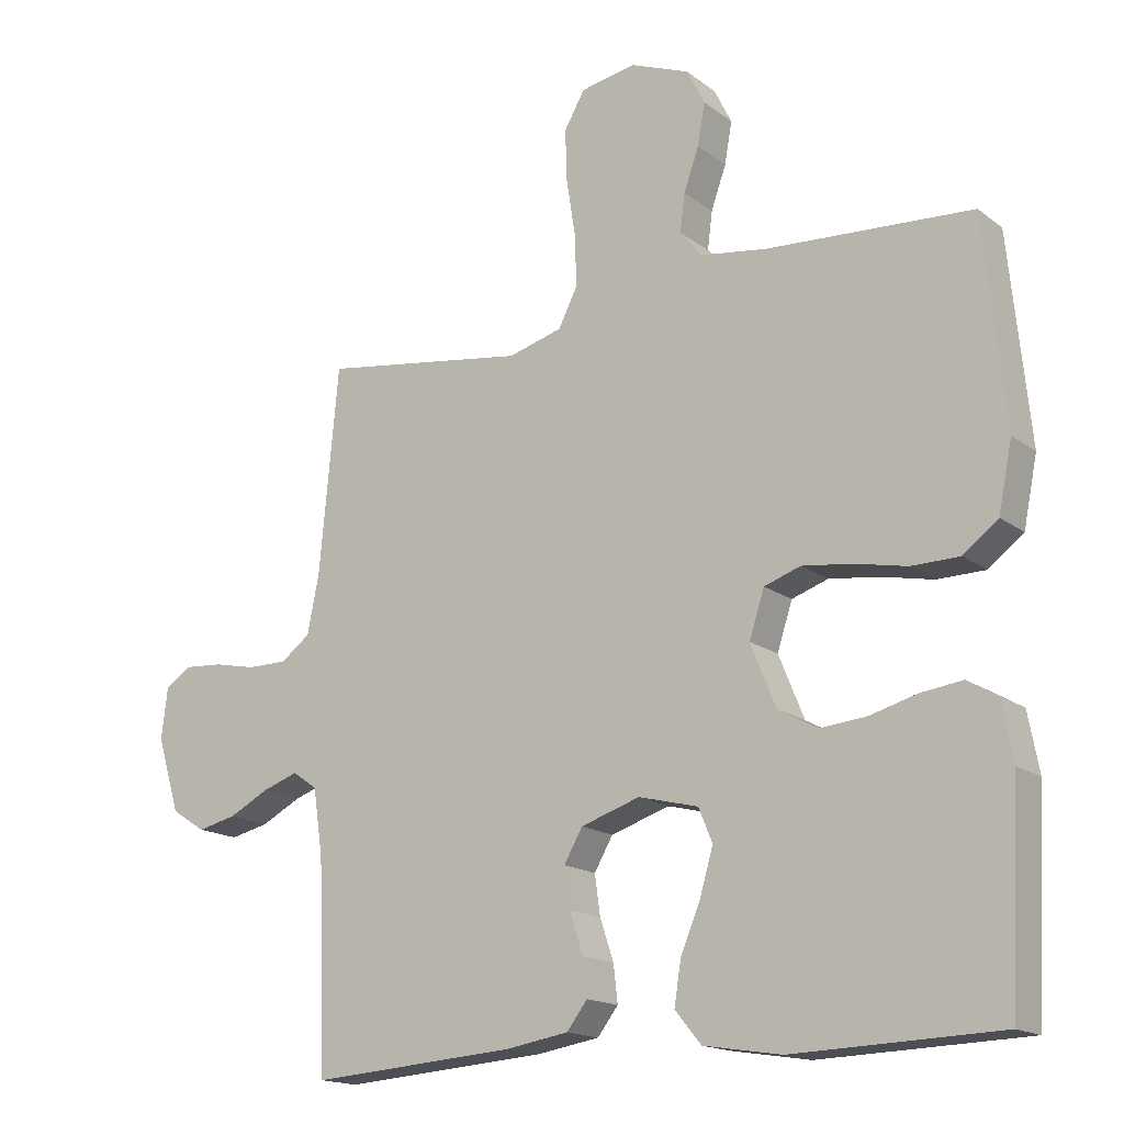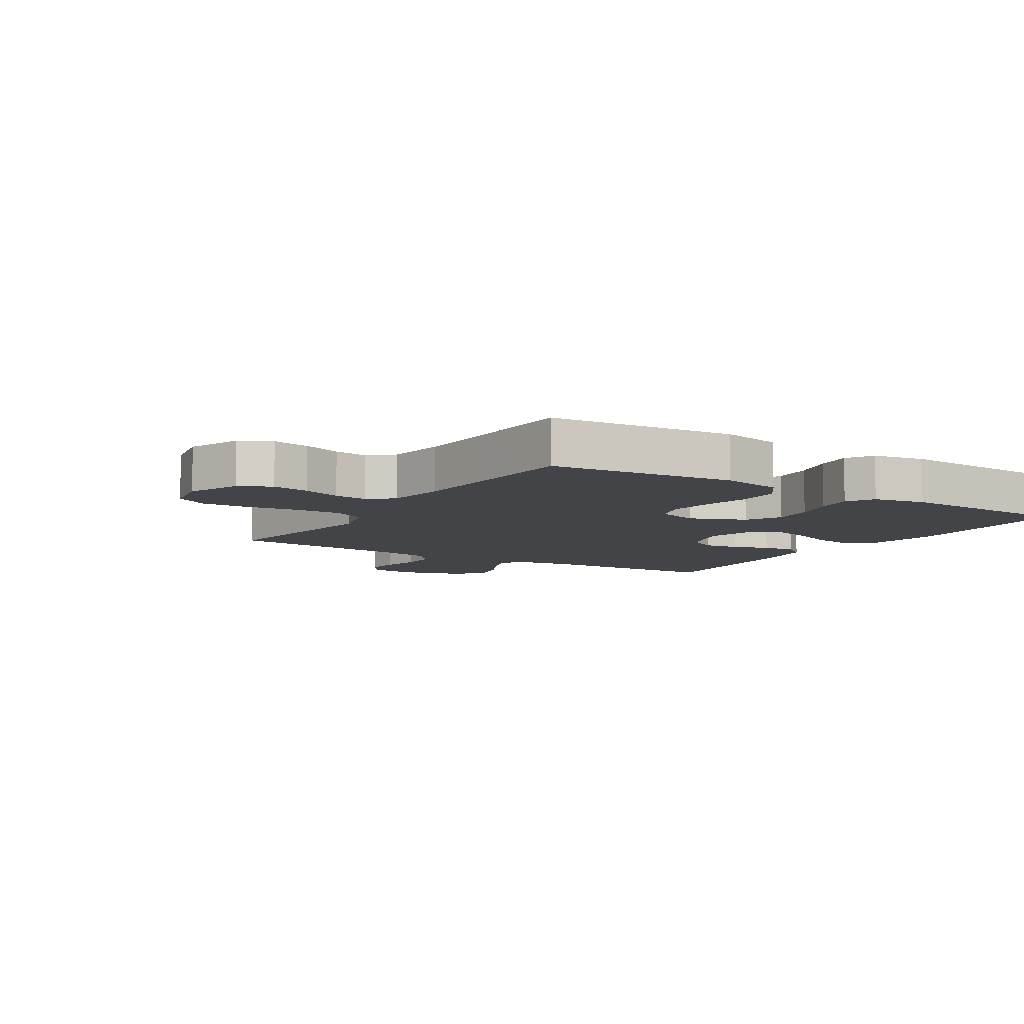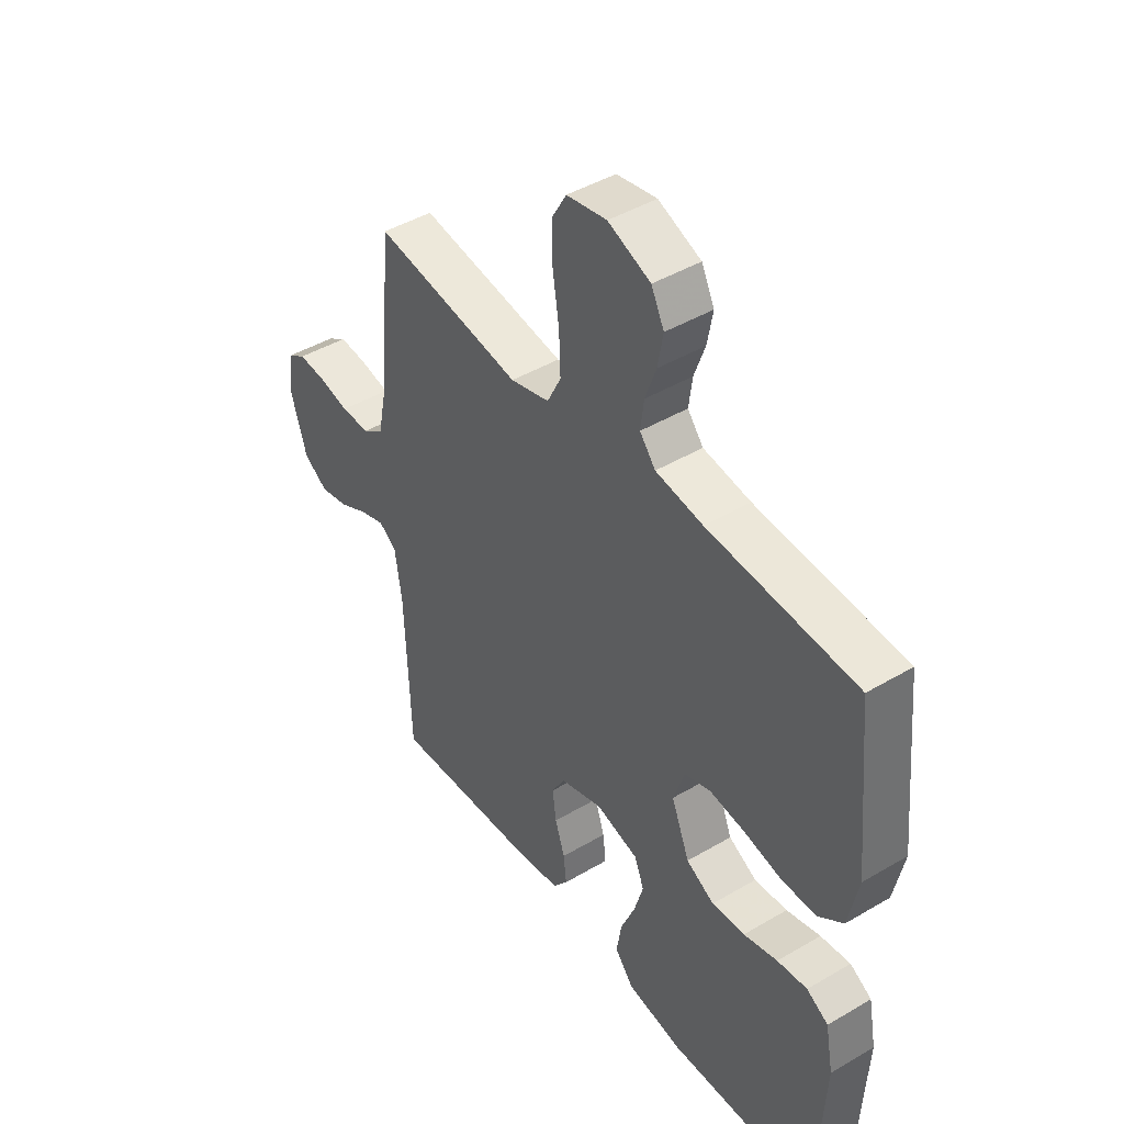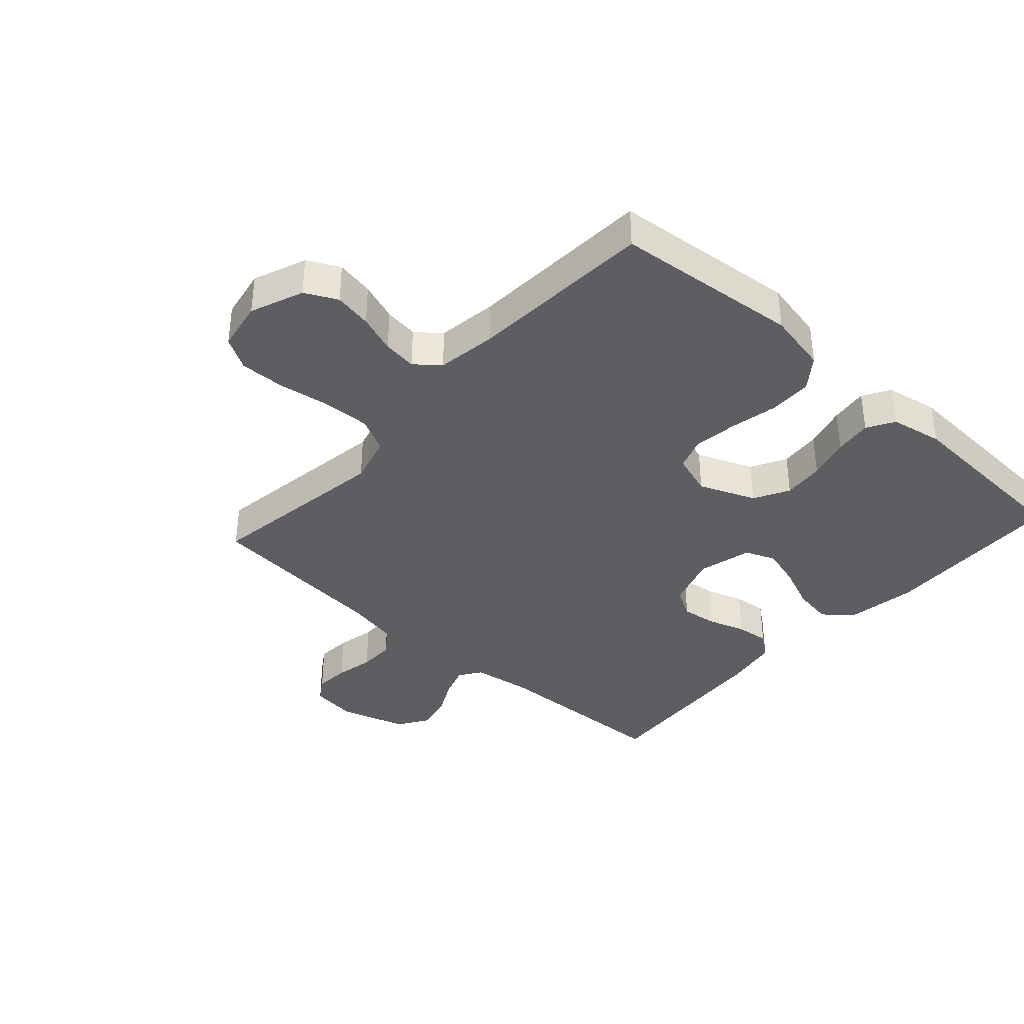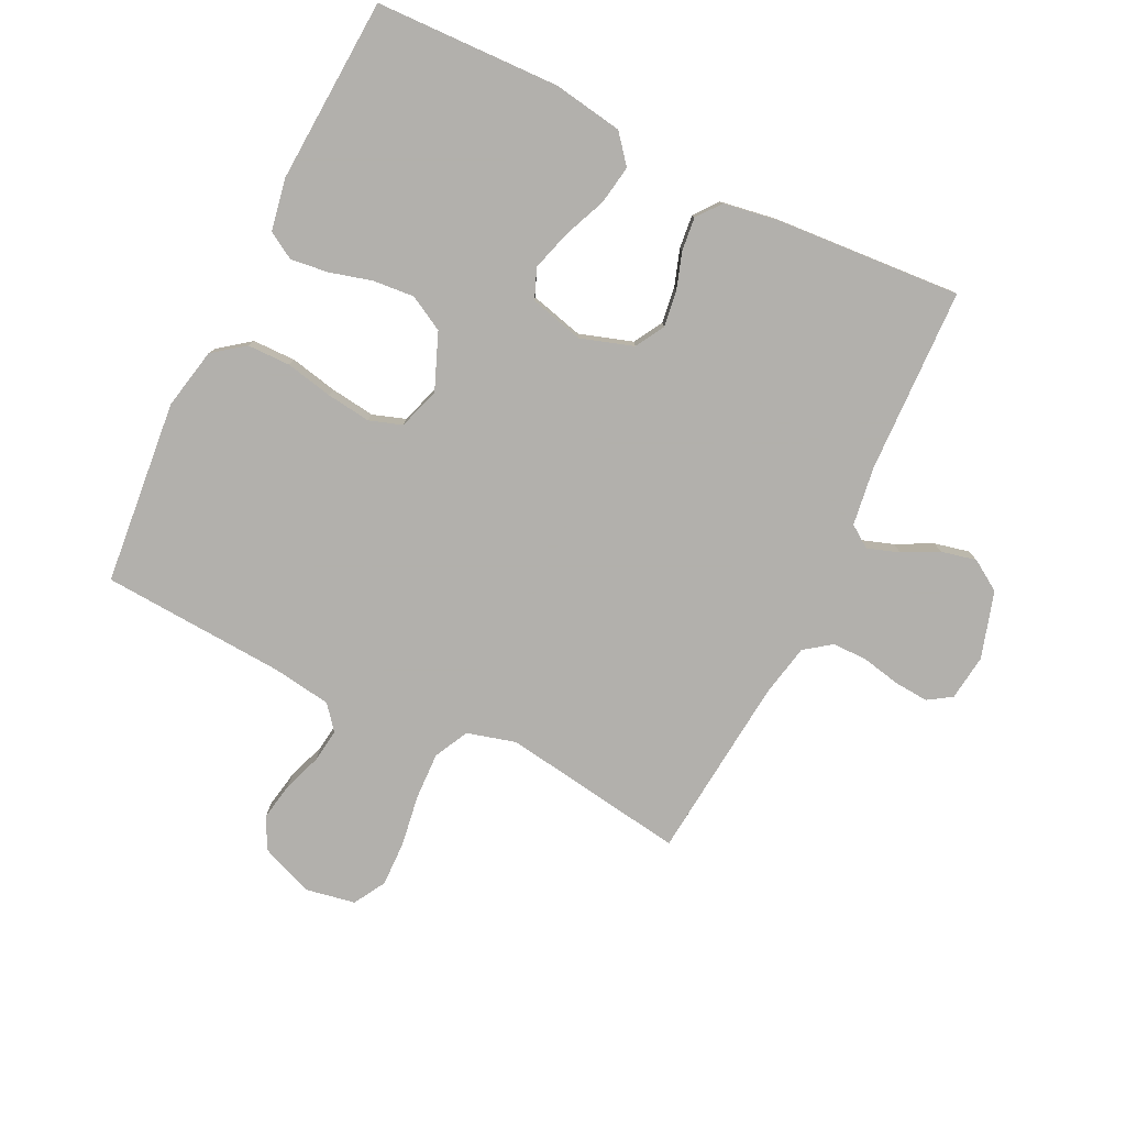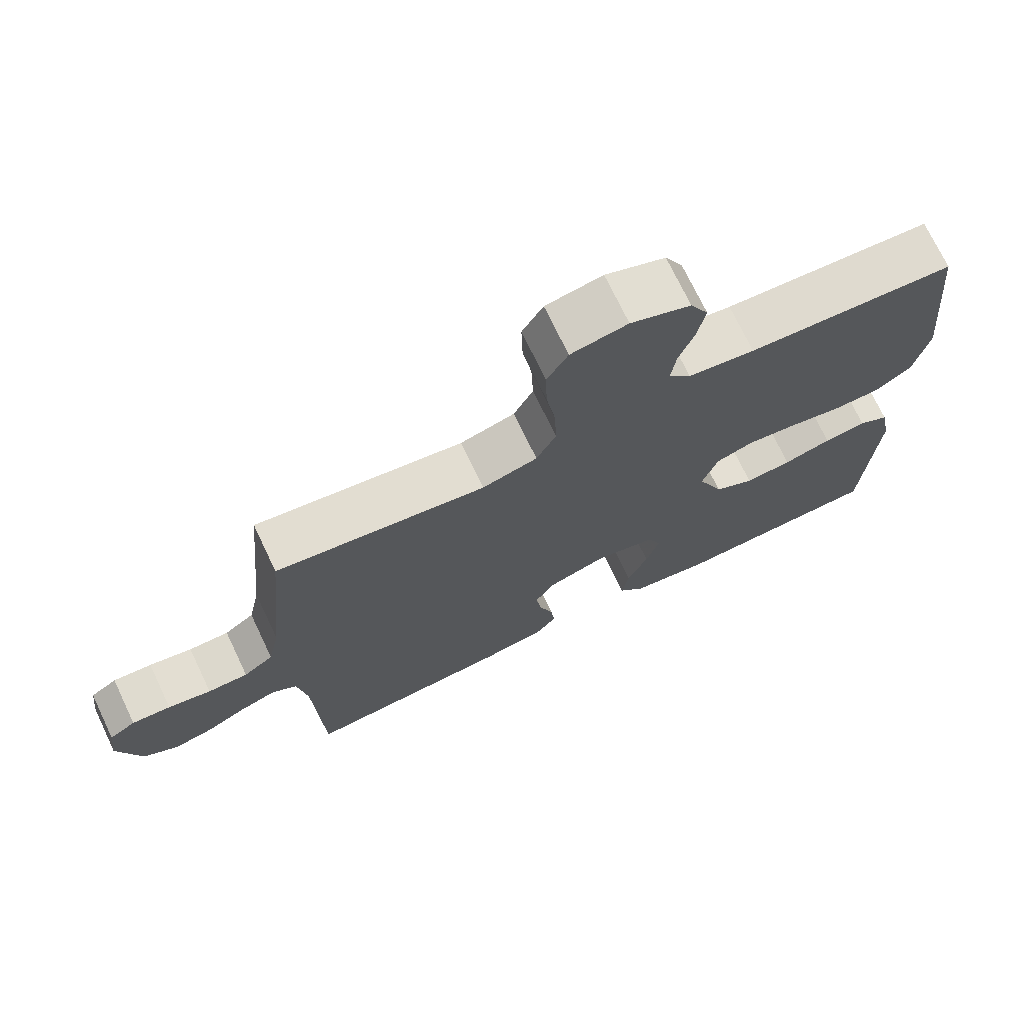
<metadata>
{"format":"obj","ext":"obj","renderer":"f3d","projection":"perspective","resolution":1024,"background":"white","views":[{"elev":-16.4,"azim":34.2,"up":"+Z"},{"elev":-8.0,"azim":57.8,"up":"+Y"},{"elev":44.6,"azim":55.5,"up":"+Z"},{"elev":-37.7,"azim":47.9,"up":"+Y"},{"elev":-78.6,"azim":153.8,"up":"+Y"},{"elev":72.7,"azim":-25.5,"up":"+Z"}]}
</metadata>
<code>
v 0.5 0.07 -0.5
v 0.2 0.07 -0.51
v 0.087 0.07 -0.492
v 0.049 0.07 -0.446
v 0.059 0.07 -0.383
v 0.088 0.07 -0.313
v 0.107 0.07 -0.248
v 0.087 0.07 -0.199
v 0 0.07 -0.177
v -0.086 0.07 -0.205
v -0.113 0.07 -0.252
v -0.105 0.07 -0.31
v -0.085 0.07 -0.37
v -0.079 0.07 -0.424
v -0.109 0.07 -0.463
v -0.2 0.07 -0.478
v -0.5 0.07 -0.5
v -0.511 0.07 -0.2
v -0.525 0.07 -0.104
v -0.561 0.07 -0.079
v -0.613 0.07 -0.097
v -0.671 0.07 -0.127
v -0.728 0.07 -0.14
v -0.778 0.07 -0.108
v -0.811 0.07 0
v -0.802 0.07 0.075
v -0.764 0.07 0.1
v -0.708 0.07 0.096
v -0.646 0.07 0.083
v -0.588 0.07 0.083
v -0.545 0.07 0.115
v -0.528 0.07 0.2
v -0.5 0.07 0.5
v -0.2 0.07 0.456
v -0.121 0.07 0.478
v -0.093 0.07 0.534
v -0.096 0.07 0.611
v -0.109 0.07 0.694
v -0.111 0.07 0.768
v -0.081 0.07 0.82
v 0 0.07 0.835
v 0.086 0.07 0.801
v 0.112 0.07 0.749
v 0.101 0.07 0.688
v 0.079 0.07 0.626
v 0.072 0.07 0.571
v 0.104 0.07 0.532
v 0.2 0.07 0.518
v 0.5 0.07 0.5
v 0.53 0.07 0.2
v 0.51 0.07 0.101
v 0.459 0.07 0.062
v 0.389 0.07 0.061
v 0.312 0.07 0.077
v 0.24 0.07 0.086
v 0.187 0.07 0.068
v 0.165 0.07 0
v 0.202 0.07 -0.091
v 0.259 0.07 -0.122
v 0.326 0.07 -0.116
v 0.395 0.07 -0.097
v 0.456 0.07 -0.089
v 0.5 0.07 -0.115
v 0.516 0.07 -0.2
v 0.5 0 -0.5
v 0.2 0 -0.51
v 0.087 0 -0.492
v 0.049 0 -0.446
v 0.059 0 -0.383
v 0.088 0 -0.313
v 0.107 0 -0.248
v 0.087 0 -0.199
v 0 0 -0.177
v -0.086 0 -0.205
v -0.113 0 -0.252
v -0.105 0 -0.31
v -0.085 0 -0.37
v -0.079 0 -0.424
v -0.109 0 -0.463
v -0.2 0 -0.478
v -0.5 0 -0.5
v -0.511 0 -0.2
v -0.525 0 -0.104
v -0.561 0 -0.079
v -0.613 0 -0.097
v -0.671 0 -0.127
v -0.728 0 -0.14
v -0.778 0 -0.108
v -0.811 0 0
v -0.802 0 0.075
v -0.764 0 0.1
v -0.708 0 0.096
v -0.646 0 0.083
v -0.588 0 0.083
v -0.545 0 0.115
v -0.528 0 0.2
v -0.5 0 0.5
v -0.2 0 0.456
v -0.121 0 0.478
v -0.093 0 0.534
v -0.096 0 0.611
v -0.109 0 0.694
v -0.111 0 0.768
v -0.081 0 0.82
v 0 0 0.835
v 0.086 0 0.801
v 0.112 0 0.749
v 0.101 0 0.688
v 0.079 0 0.626
v 0.072 0 0.571
v 0.104 0 0.532
v 0.2 0 0.518
v 0.5 0 0.5
v 0.53 0 0.2
v 0.51 0 0.101
v 0.459 0 0.062
v 0.389 0 0.061
v 0.312 0 0.077
v 0.24 0 0.086
v 0.187 0 0.068
v 0.165 0 0
v 0.202 0 -0.091
v 0.259 0 -0.122
v 0.326 0 -0.116
v 0.395 0 -0.097
v 0.456 0 -0.089
v 0.5 0 -0.115
v 0.516 0 -0.2
f 4 5 6
f 3 4 6
f 2 3 6
f 1 2 6
f 64 1 6
f 63 64 6
f 62 63 6
f 61 62 6
f 60 61 6
f 59 60 6 7
f 58 59 7 8
f 57 58 8 9
f 56 57 9 10
f 52 53 54
f 51 52 54
f 50 51 54
f 49 50 54
f 48 49 54
f 47 48 54 55
f 46 47 55 56
f 43 44 45
f 42 43 45
f 41 42 45
f 40 41 45
f 39 40 45
f 38 39 45
f 37 38 45
f 36 37 45 46
f 46 56 10
f 36 46 10
f 35 36 10
f 32 33 34
f 35 10 11
f 34 35 11
f 32 34 11
f 31 32 11
f 27 28 29
f 26 27 29
f 25 26 29
f 24 25 29
f 23 24 29
f 22 23 29
f 21 22 29
f 20 21 29 30
f 31 11 12
f 30 31 12
f 20 30 12
f 19 20 12
f 16 17 18
f 16 18 19
f 15 16 19
f 14 15 19
f 13 14 19
f 12 13 19
f 70 69 68
f 70 68 67
f 70 67 66
f 70 66 65
f 70 65 128
f 70 128 127
f 70 127 126
f 70 126 125
f 70 125 124
f 71 70 124 123
f 72 71 123 122
f 73 72 122 121
f 74 73 121 120
f 118 117 116
f 118 116 115
f 118 115 114
f 118 114 113
f 118 113 112
f 119 118 112 111
f 120 119 111 110
f 109 108 107
f 109 107 106
f 109 106 105
f 109 105 104
f 109 104 103
f 109 103 102
f 109 102 101
f 110 109 101 100
f 74 120 110
f 74 110 100
f 74 100 99
f 98 97 96
f 75 74 99
f 75 99 98
f 75 98 96
f 75 96 95
f 93 92 91
f 93 91 90
f 93 90 89
f 93 89 88
f 93 88 87
f 93 87 86
f 93 86 85
f 94 93 85 84
f 76 75 95
f 76 95 94
f 76 94 84
f 76 84 83
f 82 81 80
f 83 82 80
f 83 80 79
f 83 79 78
f 83 78 77
f 83 77 76
f 1 65 66 2
f 2 66 67 3
f 3 67 68 4
f 4 68 69 5
f 5 69 70 6
f 6 70 71 7
f 7 71 72 8
f 8 72 73 9
f 9 73 74 10
f 10 74 75 11
f 11 75 76 12
f 12 76 77 13
f 13 77 78 14
f 14 78 79 15
f 15 79 80 16
f 16 80 81 17
f 17 81 82 18
f 18 82 83 19
f 19 83 84 20
f 20 84 85 21
f 21 85 86 22
f 22 86 87 23
f 23 87 88 24
f 24 88 89 25
f 25 89 90 26
f 26 90 91 27
f 27 91 92 28
f 28 92 93 29
f 29 93 94 30
f 30 94 95 31
f 31 95 96 32
f 32 96 97 33
f 33 97 98 34
f 34 98 99 35
f 35 99 100 36
f 36 100 101 37
f 37 101 102 38
f 38 102 103 39
f 39 103 104 40
f 40 104 105 41
f 41 105 106 42
f 42 106 107 43
f 43 107 108 44
f 44 108 109 45
f 45 109 110 46
f 46 110 111 47
f 47 111 112 48
f 48 112 113 49
f 49 113 114 50
f 50 114 115 51
f 51 115 116 52
f 52 116 117 53
f 53 117 118 54
f 54 118 119 55
f 55 119 120 56
f 56 120 121 57
f 57 121 122 58
f 58 122 123 59
f 59 123 124 60
f 60 124 125 61
f 61 125 126 62
f 62 126 127 63
f 63 127 128 64
f 64 128 65 1

</code>
